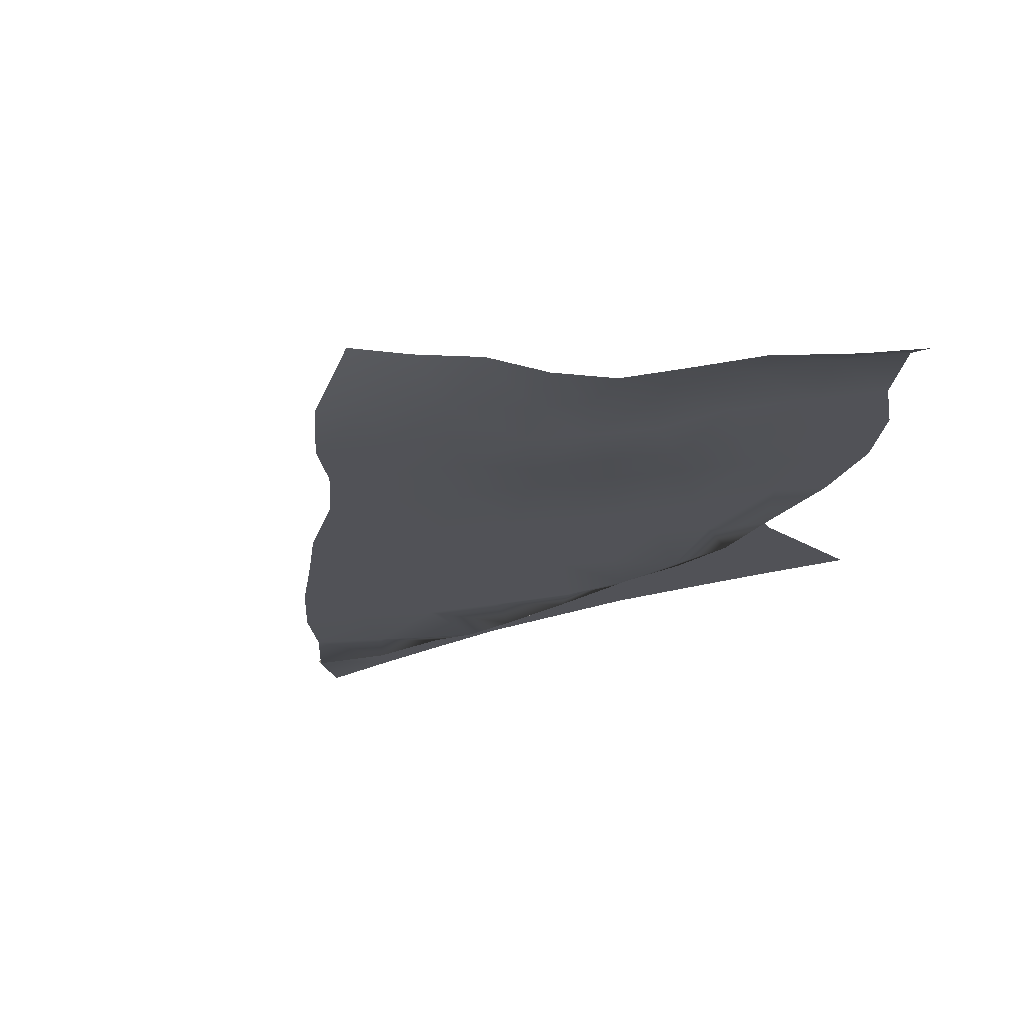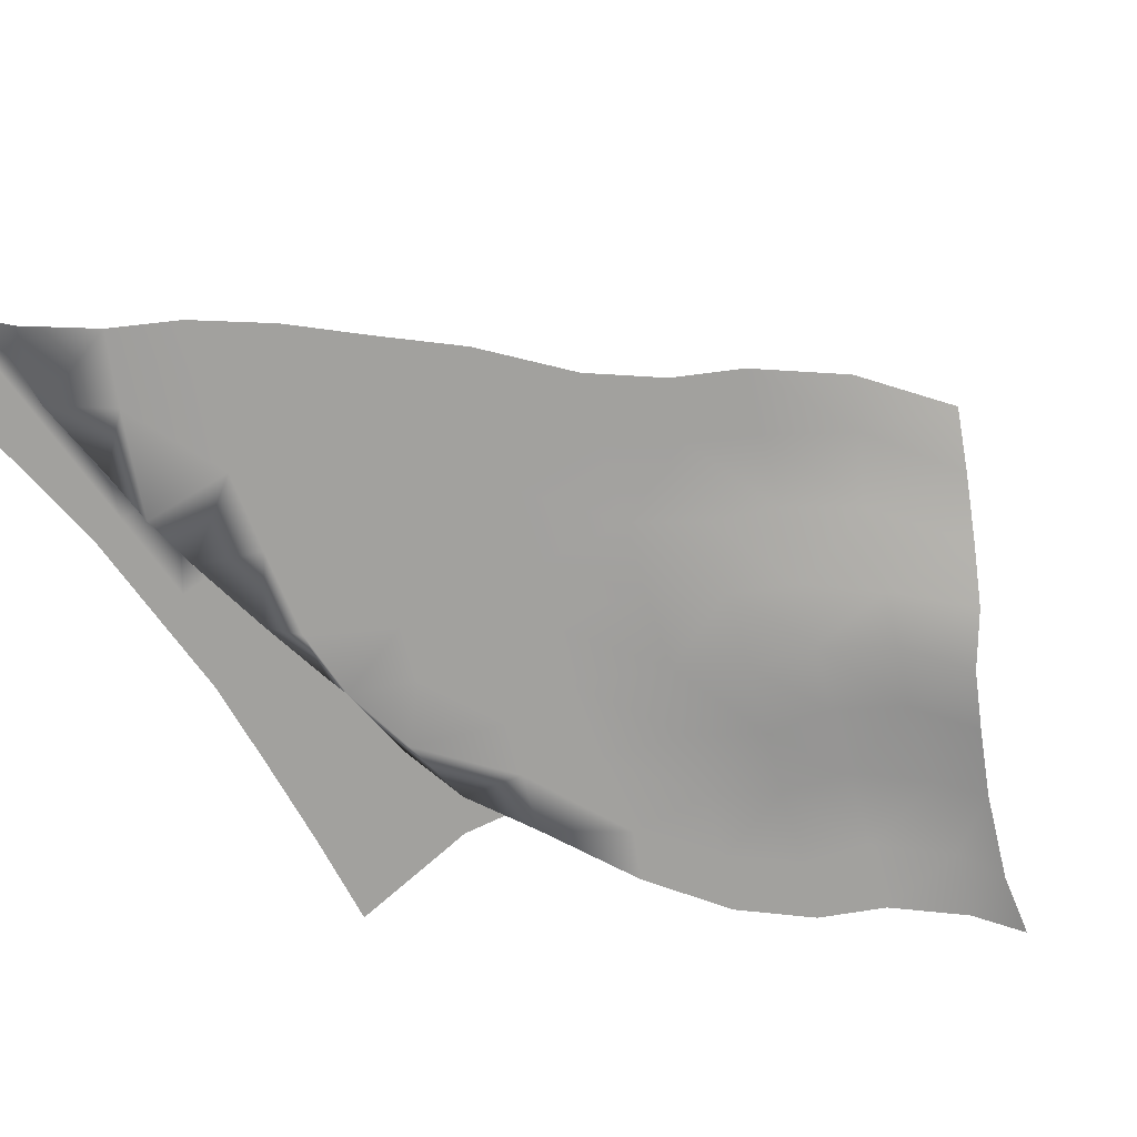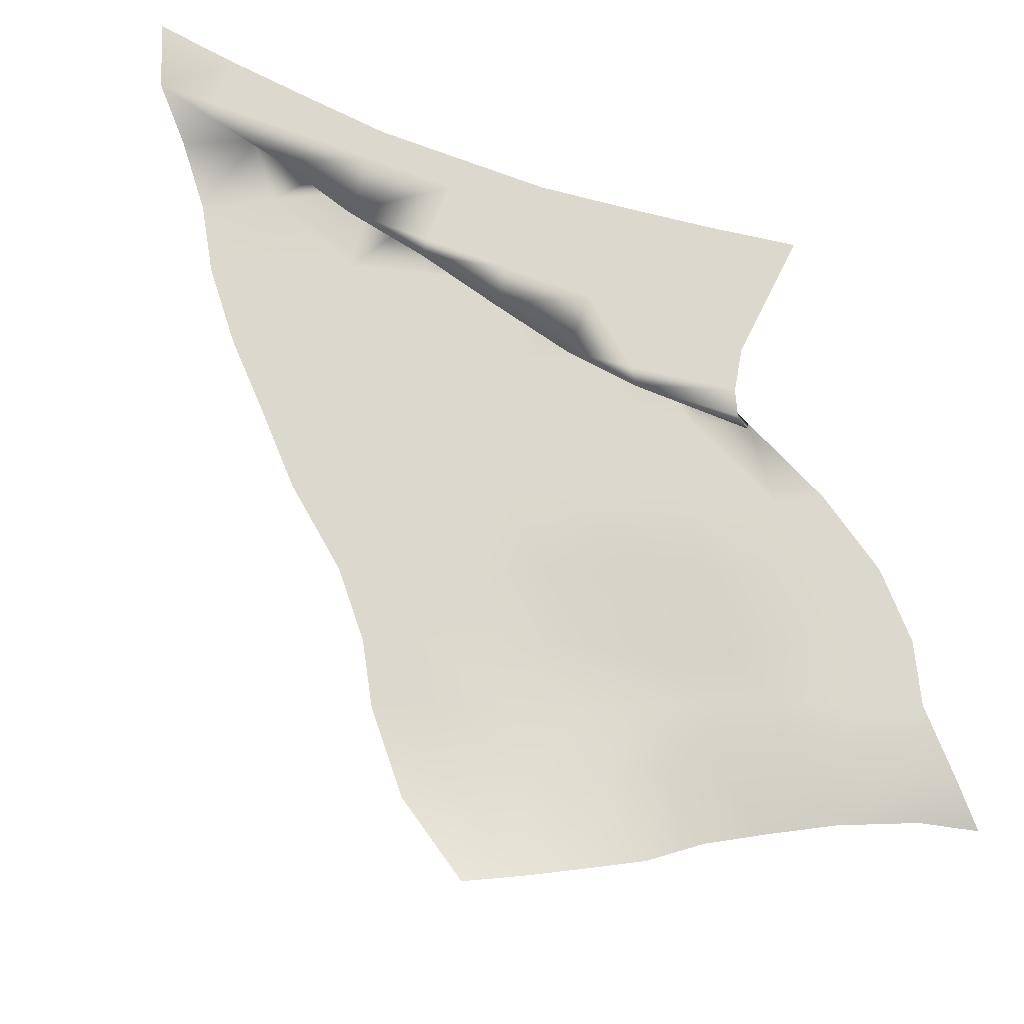
<metadata>
{"format":"obj","ext":"obj","renderer":"f3d","projection":"perspective","resolution":1024,"background":"white","views":[{"elev":-21.5,"azim":126.2,"up":"+Y"},{"elev":-72.1,"azim":36.4,"up":"+Y"},{"elev":72.1,"azim":110.9,"up":"+Y"}]}
</metadata>
<code>
v 3.407 0 -80.39
v -0.3659 0 -107.2
v 19.17 0 -105.3
v 19.17 0 -78.52
v 3.407 0 -80.39
v 19.17 0 -105.3
v 6.49 0 -53.59
v 3.407 0 -80.39
v 19.17 0 -78.52
v 19.17 0 -53.59
v 6.49 0 -53.59
v 19.17 0 -78.52
v 9.228 0 -26.8
v 6.49 0 -53.59
v 19.17 0 -53.59
v 19.17 0 -26.8
v 9.228 0 -26.8
v 19.17 0 -53.59
v 9.228 0 -26.8
v 19.17 0 -26.8
v 19.17 0 0
v 9.228 0 0
v 9.228 0 -26.8
v 19.17 0 0
v 19.17 0 -78.52
v 19.17 0 -105.3
v 38.7 0 -103.4
v 38.7 0 -76.65
v 19.17 0 -78.52
v 38.7 0 -103.4
v 19.17 0 -53.59
v 19.17 0 -78.52
v 38.7 0 -76.65
v 38.7 0 -53.59
v 19.17 0 -53.59
v 38.7 0 -76.65
v 19.17 0 -53.59
v 38.7 0 -53.59
v 38.7 0 -26.8
v 19.17 0 -26.8
v 19.17 0 -53.59
v 38.7 0 -26.8
v 19.17 0 -26.8
v 38.7 0 -26.8
v 38.7 0 0
v 19.17 0 0
v 19.17 0 -26.8
v 38.7 0 0
v 19.17 0 0
v 38.7 0 0
v 38.7 0 26.8
v 19.17 0 26.8
v 19.17 0 0
v 38.7 0 26.8
v 9.228 0 0
v 19.17 0 0
v 19.17 0 26.8
v 9.228 0 26.8
v 9.228 0 0
v 19.17 0 26.8
v 38.7 0 -76.65
v 38.7 0 -103.4
v 51.79 0 -105.9
v 55.89 0 -73.94
v 38.7 0 -76.65
v 51.79 0 -105.9
v 38.7 0 -53.59
v 38.7 0 -76.65
v 55.89 0 -73.94
v 38.7 0 -53.59
v 55.89 0 -73.94
v 58.23 0 -53.59
v 38.7 0 -53.59
v 58.23 0 -53.59
v 51.46 0 -26.8
v 38.7 0 -26.8
v 38.7 0 -53.59
v 51.46 0 -26.8
v 38.7 0 -26.8
v 51.46 0 -26.8
v 44.2 0 0
v 38.7 0 0
v 38.7 0 -26.8
v 44.2 0 0
v 38.7 0 26.8
v 38.7 0 0
v 44.2 0 0
v 55.89 0 -73.94
v 51.79 0 -105.9
v 61.25 0 -76.68
v 58.23 0 -53.59
v 55.89 0 -73.94
v 61.25 0 -76.68
v 51.79 0 -105.9
v 59.33 0 -109.5
v 61.25 0 -76.68
v 61.25 0 -76.68
v 59.33 0 -109.5
v 61.11 -3.048 -113.5
v 19.17 0 26.8
v 38.7 0 26.8
v 30.32 0 53.59
v 19.17 0 53.59
v 19.17 0 26.8
v 30.32 0 53.59
v 9.228 0 26.8
v 19.17 0 26.8
v 19.17 0 53.59
v 6.49 0 53.59
v 9.228 0 26.8
v 19.17 0 53.59
v 6.49 0 53.59
v 19.17 0 53.59
v 19.17 0 80.39
v 3.407 0 80.39
v 6.49 0 53.59
v 19.17 0 80.39
v 3.407 0 80.39
v 19.17 0 80.39
v 19.17 0 99.1
v -0.3659 0 107.2
v 3.407 0 80.39
v 19.17 0 99.1
v 19.17 0 53.59
v 30.32 0 53.59
v 23.95 0 80.39
v 19.17 0 80.39
v 19.17 0 53.59
v 23.95 0 80.39
v 19.17 0 99.1
v 19.17 0 80.39
v 23.95 0 80.39
v 19.17 0 99.1
v 23.95 0 80.39
v 32.48 -6.772 86.59
v 23.95 0 80.39
v 24.06 -5.699 65.19
v 32.48 -6.772 86.59
v 32.48 -6.772 86.59
v 24.06 -5.699 65.19
v 51.06 -6.772 71.93
v 24.06 -5.699 65.19
v 40.56 -6.772 52.4
v 51.06 -6.772 71.93
v 51.06 -6.772 71.93
v 40.56 -6.772 52.4
v 63.55 -6.772 42.39
v 69.64 -6.772 61.23
v 51.06 -6.772 71.93
v 63.55 -6.772 42.39
v 30.32 0 53.59
v 24.06 -5.699 65.19
v 23.95 0 80.39
v 69.64 -6.772 61.23
v 63.55 -6.772 42.39
v 89.49 -6.772 45.38
v 63.55 -6.772 42.39
v 82.12 -6.772 25.86
v 89.49 -6.772 45.38
v 89.49 -6.772 45.38
v 82.12 -6.772 25.86
v 107.6 -6.772 27.9
v 82.12 -6.772 25.86
v 100.2 -6.772 5.323
v 107.6 -6.772 27.9
v 107.6 -6.772 27.9
v 100.2 -6.772 5.323
v 126.6 -6.772 10.17
v 100.2 -6.772 5.323
v 119.2 -6.772 -9.294
v 126.6 -6.772 10.17
v 126.6 -6.772 10.17
v 119.2 -6.772 -9.294
v 146 -6.772 -13.03
v 63.55 -6.772 42.39
v 52.95 -6.772 21.1
v 82.12 -6.772 25.86
v 52.95 -6.772 21.1
v 76.82 -6.772 4.963
v 82.12 -6.772 25.86
v 82.12 -6.772 25.86
v 76.82 -6.772 4.963
v 100.2 -6.772 5.323
v 76.82 -6.772 4.963
v 92.87 -6.772 -14
v 100.2 -6.772 5.323
v 100.2 -6.772 5.323
v 92.87 -6.772 -14
v 119.2 -6.772 -9.294
v 92.87 -6.772 -14
v 111.8 -6.772 -28.05
v 119.2 -6.772 -9.294
v 119.2 -6.772 -9.294
v 111.8 -6.772 -28.05
v 138.6 -6.772 -31.12
v 119.2 -6.772 -9.294
v 138.6 -6.772 -31.12
v 146 -6.772 -13.03
v 146 -6.772 -13.03
v 138.6 -6.772 -31.12
v 164.1 -6.772 -28.13
v 40.56 -6.772 52.4
v 52.95 -6.772 21.1
v 63.55 -6.772 42.39
v 40.56 -6.772 52.4
v 26.53 -6.772 23.42
v 52.95 -6.772 21.1
v 26.53 -6.772 23.42
v 28.84 -6.772 6.048
v 52.95 -6.772 21.1
v 28.84 -6.772 6.048
v 46.77 -6.772 -2.102
v 52.95 -6.772 21.1
v 52.95 -6.772 21.1
v 46.77 -6.772 -2.102
v 76.82 -6.772 4.963
v 46.77 -6.772 -2.102
v 71.58 -6.772 -23.49
v 76.82 -6.772 4.963
v 76.82 -6.772 4.963
v 71.58 -6.772 -23.49
v 92.87 -6.772 -14
v 71.58 -6.772 -23.49
v 87.62 -6.772 -39.06
v 92.87 -6.772 -14
v 92.87 -6.772 -14
v 87.62 -6.772 -39.06
v 111.8 -6.772 -28.05
v 25.69 -5.479 39.69
v 26.53 -6.772 23.42
v 40.56 -6.772 52.4
v 25.69 -5.479 39.69
v 38.7 0 26.8
v 26.53 -6.772 23.42
v 24.06 -5.699 65.19
v 25.69 -5.479 39.69
v 40.56 -6.772 52.4
v 30.32 0 53.59
v 25.69 -5.479 39.69
v 24.06 -5.699 65.19
v 38.7 0 26.8
v 25.69 -5.479 39.69
v 30.32 0 53.59
v 28.84 -6.772 6.048
v 33.4 -6.772 -19.44
v 46.77 -6.772 -2.102
v 33.4 -6.772 -19.44
v 40.39 -6.772 -27.6
v 46.77 -6.772 -2.102
v 46.77 -6.772 -2.102
v 40.39 -6.772 -27.6
v 71.58 -6.772 -23.49
v 40.39 -6.772 -27.6
v 63.85 -6.772 -41.53
v 71.58 -6.772 -23.49
v 71.58 -6.772 -23.49
v 63.85 -6.772 -41.53
v 80.25 -6.772 -51.07
v 87.62 -6.772 -39.06
v 71.58 -6.772 -23.49
v 80.25 -6.772 -51.07
v 87.62 -6.772 -39.06
v 80.25 -6.772 -51.07
v 97.08 -6.772 -66.14
v 104.5 -6.772 -49.51
v 87.62 -6.772 -39.06
v 97.08 -6.772 -66.14
v 87.62 -6.772 -39.06
v 104.5 -6.772 -49.51
v 111.8 -6.772 -28.05
v 33.4 -6.772 -19.44
v 38.17 -6.772 -42.34
v 40.39 -6.772 -27.6
v 38.17 -6.772 -42.34
v 39.7 -6.772 -48.49
v 40.39 -6.772 -27.6
v 40.39 -6.772 -27.6
v 39.7 -6.772 -48.49
v 63.85 -6.772 -41.53
v 39.7 -6.772 -48.49
v 57.75 -6.772 -56.75
v 63.85 -6.772 -41.53
v 63.85 -6.772 -41.53
v 57.75 -6.772 -56.75
v 74.9 -6.772 -66.29
v 80.25 -6.772 -51.07
v 63.85 -6.772 -41.53
v 74.9 -6.772 -66.29
v 80.25 -6.772 -51.07
v 74.9 -6.772 -66.29
v 97.08 -6.772 -66.14
v 74.9 -6.772 -66.29
v 90.72 -6.772 -81.61
v 97.08 -6.772 -66.14
v 97.08 -6.772 -66.14
v 90.72 -6.772 -81.61
v 116.5 -6.772 -95.62
v 97.08 -6.772 -66.14
v 116.5 -6.772 -95.62
v 123.9 -6.772 -72.82
v 104.5 -6.772 -49.51
v 97.08 -6.772 -66.14
v 123.9 -6.772 -72.82
v 38.17 -6.772 -42.34
v 58.23 0 -53.59
v 39.7 -6.772 -48.49
v 39.7 -6.772 -48.49
v 43.95 -6.772 -70.96
v 57.75 -6.772 -56.75
v 57.75 -6.772 -56.75
v 43.95 -6.772 -70.96
v 70.24 -6.772 -81.97
v 74.9 -6.772 -66.29
v 57.75 -6.772 -56.75
v 70.24 -6.772 -81.97
v 74.9 -6.772 -66.29
v 70.24 -6.772 -81.97
v 90.72 -6.772 -81.61
v 70.24 -6.772 -81.97
v 84.02 -6.772 -104.7
v 90.72 -6.772 -81.61
v 90.72 -6.772 -81.61
v 84.02 -6.772 -104.7
v 109.1 -6.772 -115
v 90.72 -6.772 -81.61
v 109.1 -6.772 -115
v 116.5 -6.772 -95.62
v 116.5 -6.772 -95.62
v 109.1 -6.772 -115
v 127.2 -10.24 -126
v 134.6 -10.24 -107.4
v 116.5 -6.772 -95.62
v 127.2 -10.24 -126
v 116.5 -6.772 -95.62
v 134.6 -10.24 -107.4
v 142 -10.24 -86.05
v 123.9 -6.772 -72.82
v 116.5 -6.772 -95.62
v 142 -10.24 -86.05
v 43.95 -6.772 -70.96
v 64.15 -6.772 -96.66
v 70.24 -6.772 -81.97
v 70.24 -6.772 -81.97
v 64.15 -6.772 -96.66
v 84.02 -6.772 -104.7
v 64.15 -6.772 -96.66
v 79.3 -6.772 -129.1
v 84.02 -6.772 -104.7
v 84.02 -6.772 -104.7
v 79.3 -6.772 -129.1
v 102.1 -6.772 -132.4
v 84.02 -6.772 -104.7
v 102.1 -6.772 -132.4
v 109.1 -6.772 -115
v 109.1 -6.772 -115
v 102.1 -6.772 -132.4
v 119.9 -6.772 -144
v 127.2 -10.24 -126
v 109.1 -6.772 -115
v 119.9 -6.772 -144
v 127.2 -10.24 -126
v 119.9 -6.772 -144
v 138 -6.772 -150.2
v 145.4 -10.24 -130.6
v 127.2 -10.24 -126
v 138 -6.772 -150.2
v 134.6 -10.24 -107.4
v 127.2 -10.24 -126
v 145.4 -10.24 -130.6
v 43.95 -6.772 -70.96
v 47.03 -6.772 -92.06
v 64.15 -6.772 -96.66
v 47.03 -6.772 -92.06
v 58.06 -6.772 -113
v 64.15 -6.772 -96.66
v 64.15 -6.772 -96.66
v 58.06 -6.772 -113
v 79.3 -6.772 -129.1
v 58.06 -6.772 -113
v 72.37 -6.772 -142.2
v 79.3 -6.772 -129.1
v 79.3 -6.772 -129.1
v 72.37 -6.772 -142.2
v 94.95 -6.772 -150.7
v 79.3 -6.772 -129.1
v 94.95 -6.772 -150.7
v 102.1 -6.772 -132.4
v 102.1 -6.772 -132.4
v 94.95 -6.772 -150.7
v 119.9 -6.772 -144
v 94.95 -6.772 -150.7
v 112.5 -6.772 -166.1
v 119.9 -6.772 -144
v 119.9 -6.772 -144
v 112.5 -6.772 -166.1
v 130.6 -6.772 -172.2
v 138 -6.772 -150.2
v 119.9 -6.772 -144
v 130.6 -6.772 -172.2
v 42.07 -6.772 -71.51
v 47.03 -6.772 -92.06
v 43.95 -6.772 -70.96
v 39.7 -6.772 -48.49
v 42.07 -6.772 -71.51
v 43.95 -6.772 -70.96
v 72.37 -6.772 -142.2
v 88.09 -6.772 -165.4
v 94.95 -6.772 -150.7
v 94.95 -6.772 -150.7
v 88.09 -6.772 -165.4
v 112.5 -6.772 -166.1
v 88.09 -6.772 -165.4
v 105.8 -6.772 -181.7
v 112.5 -6.772 -166.1
v 112.5 -6.772 -166.1
v 105.8 -6.772 -181.7
v 123.6 -6.772 -190.8
v 130.6 -6.772 -172.2
v 112.5 -6.772 -166.1
v 123.6 -6.772 -190.8
v 130.6 -6.772 -172.2
v 123.6 -6.772 -190.8
v 148.7 -6.772 -188.8
v 130.6 -6.772 -172.2
v 148.7 -6.772 -188.8
v 156.1 -6.772 -166.8
v 138 -6.772 -150.2
v 130.6 -6.772 -172.2
v 156.1 -6.772 -166.8
v 138 -6.772 -150.2
v 156.1 -6.772 -166.8
v 163.5 -10.24 -142.8
v 145.4 -10.24 -130.6
v 138 -6.772 -150.2
v 163.5 -10.24 -142.8
v 152.7 -10.24 -113.1
v 145.4 -10.24 -130.6
v 163.5 -10.24 -142.8
v 152.7 -10.24 -113.1
v 134.6 -10.24 -107.4
v 145.4 -10.24 -130.6
v 123.6 -6.772 -190.8
v 141.4 -6.772 -207
v 148.7 -6.772 -188.8
v 148.7 -6.772 -188.8
v 141.4 -6.772 -207
v 156.4 -10.9 -200.9
v 148.7 -6.772 -188.8
v 156.4 -10.9 -200.9
v 166.2 -8.966 -178.4
v 156.1 -6.772 -166.8
v 148.7 -6.772 -188.8
v 166.2 -8.966 -178.4
v 156.1 -6.772 -166.8
v 166.2 -8.966 -178.4
v 175.7 -11.07 -159.9
v 163.5 -10.24 -142.8
v 156.1 -6.772 -166.8
v 175.7 -11.07 -159.9
v 163.5 -10.24 -142.8
v 175.7 -11.07 -159.9
v 184.4 -12.9 -143.9
v 170.9 -10.24 -126.2
v 163.5 -10.24 -142.8
v 184.4 -12.9 -143.9
v 170.9 -10.24 -126.2
v 152.7 -10.24 -113.1
v 163.5 -10.24 -142.8
v 141.4 -6.772 -207
v 152.1 -12.6 -218.1
v 156.4 -10.9 -200.9
v 170.9 -10.24 -126.2
v 184.4 -12.9 -143.9
v 195.4 -11.54 -129.9
v 177.2 -10.24 -111.2
v 170.9 -10.24 -126.2
v 195.4 -11.54 -129.9
v 152.7 -10.24 -113.1
v 170.9 -10.24 -126.2
v 177.2 -10.24 -111.2
v 160.1 -10.24 -96.11
v 152.7 -10.24 -113.1
v 177.2 -10.24 -111.2
v 160.1 -10.24 -96.11
v 142 -10.24 -86.05
v 152.7 -10.24 -113.1
v 142 -10.24 -86.05
v 134.6 -10.24 -107.4
v 152.7 -10.24 -113.1
v 177.2 -10.24 -111.2
v 195.4 -11.54 -129.9
v 204.2 -6.348 -115.2
v 185.6 -6.772 -88.51
v 177.2 -10.24 -111.2
v 204.2 -6.348 -115.2
v 160.1 -10.24 -96.11
v 177.2 -10.24 -111.2
v 185.6 -6.772 -88.51
v 167.5 -6.772 -75.48
v 160.1 -10.24 -96.11
v 185.6 -6.772 -88.51
v 167.5 -6.772 -75.48
v 149.4 -6.772 -67.19
v 160.1 -10.24 -96.11
v 149.4 -6.772 -67.19
v 142 -10.24 -86.05
v 160.1 -10.24 -96.11
v 123.9 -6.772 -72.82
v 142 -10.24 -86.05
v 149.4 -6.772 -67.19
v 131.2 -6.772 -54.16
v 123.9 -6.772 -72.82
v 149.4 -6.772 -67.19
v 104.5 -6.772 -49.51
v 123.9 -6.772 -72.82
v 131.2 -6.772 -54.16
v 111.8 -6.772 -28.05
v 104.5 -6.772 -49.51
v 131.2 -6.772 -54.16
v 185.6 -6.772 -88.51
v 204.2 -6.348 -115.2
v 213.5 -4.384 -98.25
v 196.9 -6.772 -70.84
v 185.6 -6.772 -88.51
v 213.5 -4.384 -98.25
v 196.9 -6.772 -70.84
v 174.9 -6.772 -55.71
v 185.6 -6.772 -88.51
v 174.9 -6.772 -55.71
v 167.5 -6.772 -75.48
v 185.6 -6.772 -88.51
v 174.9 -6.772 -55.71
v 156.7 -6.772 -44.92
v 167.5 -6.772 -75.48
v 156.7 -6.772 -44.92
v 149.4 -6.772 -67.19
v 167.5 -6.772 -75.48
v 131.2 -6.772 -54.16
v 149.4 -6.772 -67.19
v 156.7 -6.772 -44.92
v 138.6 -6.772 -31.12
v 131.2 -6.772 -54.16
v 156.7 -6.772 -44.92
v 111.8 -6.772 -28.05
v 131.2 -6.772 -54.16
v 138.6 -6.772 -31.12
v 196.9 -6.772 -70.84
v 213.5 -4.384 -98.25
v 221.8 -1.219 -82.3
v 204.3 -6.772 -56.62
v 196.9 -6.772 -70.84
v 221.8 -1.219 -82.3
v 204.3 -6.772 -56.62
v 182.2 -6.772 -38.25
v 196.9 -6.772 -70.84
v 182.2 -6.772 -38.25
v 174.9 -6.772 -55.71
v 196.9 -6.772 -70.84
v 182.2 -6.772 -38.25
v 164.1 -6.772 -28.13
v 174.9 -6.772 -55.71
v 164.1 -6.772 -28.13
v 156.7 -6.772 -44.92
v 174.9 -6.772 -55.71
v 138.6 -6.772 -31.12
v 156.7 -6.772 -44.92
v 164.1 -6.772 -28.13
v 58.23 0 -53.59
v 42.07 -6.772 -71.51
v 39.7 -6.772 -48.49
v 58.23 0 -53.59
v 61.25 0 -76.68
v 42.07 -6.772 -71.51
v 61.25 0 -76.68
v 47.03 -6.772 -92.06
v 42.07 -6.772 -71.51
v 61.25 0 -76.68
v 61.11 -3.048 -113.5
v 47.03 -6.772 -92.06
v 47.03 -6.772 -92.06
v 61.11 -3.048 -113.5
v 58.06 -6.772 -113
v 38.7 0 26.8
v 28.84 -6.772 6.048
v 26.53 -6.772 23.42
v 38.7 0 26.8
v 44.2 0 0
v 28.84 -6.772 6.048
v 44.2 0 0
v 33.4 -6.772 -19.44
v 28.84 -6.772 6.048
v 51.46 0 -26.8
v 33.4 -6.772 -19.44
v 44.2 0 0
v 51.46 0 -26.8
v 38.17 -6.772 -42.34
v 33.4 -6.772 -19.44
v 58.23 0 -53.59
v 38.17 -6.772 -42.34
v 51.46 0 -26.8
g mtl_nt_2020_flags_01
f 3 2 1
f 6 5 4
f 9 8 7
f 12 11 10
f 15 14 13
f 18 17 16
f 21 20 19
f 24 23 22
f 27 26 25
f 30 29 28
f 33 32 31
f 36 35 34
f 39 38 37
f 42 41 40
f 45 44 43
f 48 47 46
f 51 50 49
f 54 53 52
f 57 56 55
f 60 59 58
f 63 62 61
f 66 65 64
f 69 68 67
f 72 71 70
f 75 74 73
f 78 77 76
f 81 80 79
f 84 83 82
f 87 86 85
f 90 89 88
f 93 92 91
f 96 95 94
f 99 98 97
f 102 101 100
f 105 104 103
f 108 107 106
f 111 110 109
f 114 113 112
f 117 116 115
f 120 119 118
f 123 122 121
f 126 125 124
f 129 128 127
f 132 131 130
f 135 134 133
f 138 137 136
f 141 140 139
f 144 143 142
f 147 146 145
f 150 149 148
f 153 152 151
f 156 155 154
f 159 158 157
f 162 161 160
f 165 164 163
f 168 167 166
f 171 170 169
f 174 173 172
f 177 176 175
f 180 179 178
f 183 182 181
f 186 185 184
f 189 188 187
f 192 191 190
f 195 194 193
f 198 197 196
f 201 200 199
f 204 203 202
f 207 206 205
f 210 209 208
f 213 212 211
f 216 215 214
f 219 218 217
f 222 221 220
f 225 224 223
f 228 227 226
f 231 230 229
f 234 233 232
f 237 236 235
f 240 239 238
f 243 242 241
f 246 245 244
f 249 248 247
f 252 251 250
f 255 254 253
f 258 257 256
f 261 260 259
f 264 263 262
f 267 266 265
f 270 269 268
f 273 272 271
f 276 275 274
f 279 278 277
f 282 281 280
f 285 284 283
f 288 287 286
f 291 290 289
f 294 293 292
f 297 296 295
f 300 299 298
f 303 302 301
f 306 305 304
f 309 308 307
f 312 311 310
f 315 314 313
f 318 317 316
f 321 320 319
f 324 323 322
f 327 326 325
f 330 329 328
f 333 332 331
f 336 335 334
f 339 338 337
f 342 341 340
f 345 344 343
f 348 347 346
f 351 350 349
f 354 353 352
f 357 356 355
f 360 359 358
f 363 362 361
f 366 365 364
f 369 368 367
f 372 371 370
f 375 374 373
f 378 377 376
f 381 380 379
f 384 383 382
f 387 386 385
f 390 389 388
f 393 392 391
f 396 395 394
f 399 398 397
f 402 401 400
f 405 404 403
f 408 407 406
f 411 410 409
f 414 413 412
f 417 416 415
f 420 419 418
f 423 422 421
f 426 425 424
f 429 428 427
f 432 431 430
f 435 434 433
f 438 437 436
f 441 440 439
f 444 443 442
f 447 446 445
f 450 449 448
f 453 452 451
f 456 455 454
f 459 458 457
f 462 461 460
f 465 464 463
f 468 467 466
f 471 470 469
f 474 473 472
f 477 476 475
f 480 479 478
f 483 482 481
f 486 485 484
f 489 488 487
f 492 491 490
f 495 494 493
f 498 497 496
f 501 500 499
f 504 503 502
f 507 506 505
f 510 509 508
f 513 512 511
f 516 515 514
f 519 518 517
f 522 521 520
f 525 524 523
f 528 527 526
f 531 530 529
f 534 533 532
f 537 536 535
f 540 539 538
f 543 542 541
f 546 545 544
f 549 548 547
f 552 551 550
f 555 554 553
f 558 557 556
f 561 560 559
f 564 563 562
f 567 566 565
f 570 569 568
f 573 572 571
f 576 575 574
f 579 578 577
f 582 581 580
f 585 584 583
f 588 587 586
f 591 590 589
f 594 593 592
f 597 596 595
f 600 599 598

</code>
